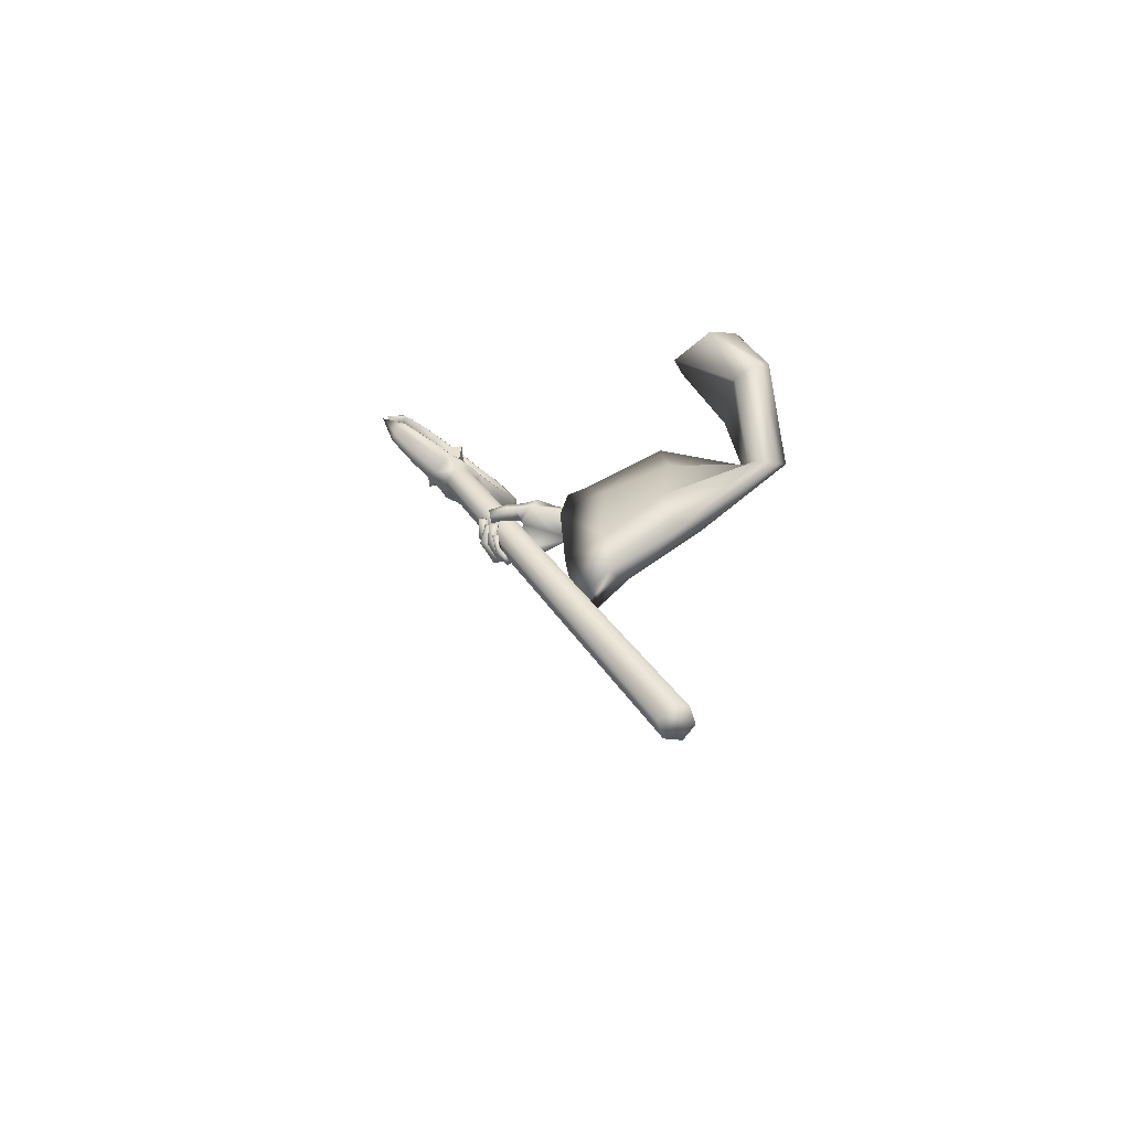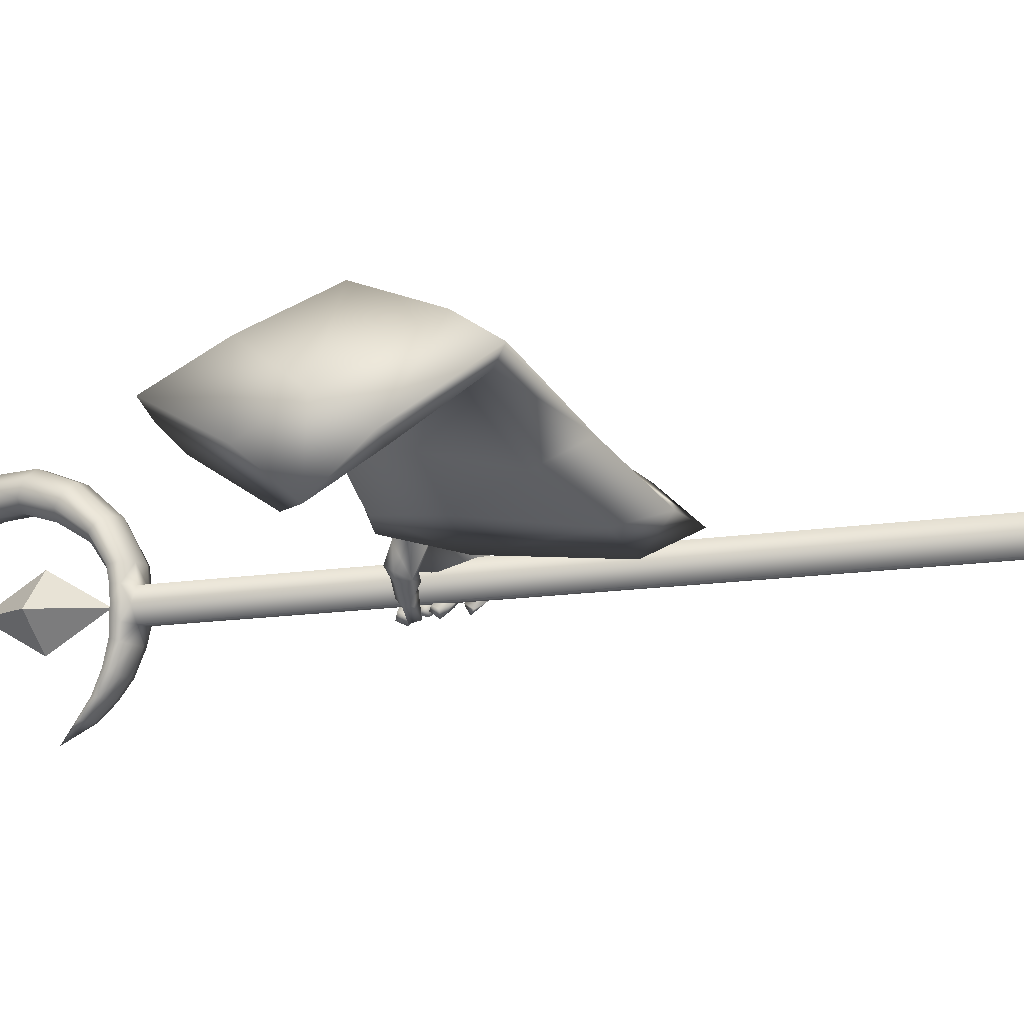
<metadata>
{"format":"obj","ext":"obj","renderer":"f3d","projection":"perspective","resolution":1024,"background":"white","views":[{"elev":-50.5,"azim":-66.9,"up":"+Y"},{"elev":56.8,"azim":-95.9,"up":"+Z"}]}
</metadata>
<code>
o LowPoly_Warlock.000_Plane.005
v 0.246 0.1853 -0.03048
v 0.1324 -0.08275 0.0495
v 0.07887 0.02012 0.02494
v 0.1495 0.09691 0.05505
v 0.2341 0.2013 0.04637
v 0.2358 0.1532 -0.08525
v 0.1309 0.04803 -0.06655
v 0.2799 -0.09474 -0.2182
v 0.2839 -0.06968 -0.1122
v 0.3001 -0.0519 -0.2353
v 0.2914 -0.04351 -0.1216
v 0.2773 -0.1171 -0.3466
v 0.3098 -0.09717 -0.3632
v 0.3416 -0.1186 -0.2274
v 0.342 -0.08991 -0.1323
v 0.3078 -0.1574 -0.3576
v 0.3474 -0.0777 -0.2338
v 0.3445 -0.06724 -0.1363
v 0.3237 -0.1267 -0.3372
v 0.2873 -0.1261 -0.4781
v 0.3195 -0.1034 -0.4674
v 0.2582 -0.2073 -0.4432
v 0.278 -0.2137 -0.439
v 0.3016 -0.1889 -0.4475
v 0.2516 -0.2144 -0.4754
v 0.2703 -0.2226 -0.4773
v 0.2359 -0.2047 -0.4809
v 0.2483 -0.21 -0.4893
v 0.2225 -0.1858 -0.475
v 0.2214 -0.1809 -0.4876
v 0.2949 -0.195 -0.4463
v 0.2642 -0.1833 -0.4586
v 0.2782 -0.2077 -0.4787
v 0.2621 -0.201 -0.4911
v 0.2328 -0.1759 -0.4869
v 0.256 -0.2112 -0.4618
v 0.2644 -0.1946 -0.4749
v 0.2522 -0.1881 -0.4824
v 0.2364 -0.1738 -0.4805
v 0.2754 -0.2154 -0.4584
v 0.2846 -0.2005 -0.4598
v 0.2651 -0.194 -0.4721
v 0.2889 -0.1917 -0.4654
v 0.2651 -0.1764 -0.4687
v 0.2792 -0.1887 -0.5012
v 0.2618 -0.1773 -0.4867
v 0.2503 -0.1626 -0.5114
v 0.2447 -0.162 -0.4924
v 0.2249 -0.1411 -0.4966
v 0.2308 -0.1402 -0.48
v 0.2595 -0.1463 -0.5113
v 0.2379 -0.1277 -0.4955
v 0.2612 -0.1471 -0.4968
v 0.2392 -0.1305 -0.4829
v 0.2913 -0.174 -0.5035
v 0.2767 -0.1604 -0.4921
v 0.3045 -0.1802 -0.4681
v 0.2799 -0.1569 -0.4723
v 0.3006 -0.1695 -0.4779
v 0.2782 -0.1539 -0.4815
v 0.3006 -0.164 -0.5197
v 0.2802 -0.1531 -0.5056
v 0.2589 -0.1428 -0.531
v 0.2676 -0.1435 -0.5115
v 0.2355 -0.1279 -0.5051
v 0.2449 -0.1244 -0.4956
v 0.28 -0.1262 -0.5178
v 0.253 -0.1108 -0.501
v 0.2734 -0.1278 -0.5332
v 0.2442 -0.1087 -0.5148
v 0.3117 -0.1465 -0.5168
v 0.2903 -0.1365 -0.5112
v 0.2947 -0.1332 -0.4867
v 0.3184 -0.1452 -0.4819
v 0.2873 -0.1255 -0.4901
v 0.3185 -0.1385 -0.4863
v 0.2863 -0.1248 -0.5147
v 0.3019 -0.1334 -0.5277
v 0.264 -0.1136 -0.5188
v 0.2639 -0.1156 -0.5378
v 0.2425 -0.09999 -0.5092
v 0.2351 -0.09911 -0.5251
v 0.2732 -0.09462 -0.5215
v 0.2525 -0.08611 -0.5131
v 0.2741 -0.09355 -0.5322
v 0.2447 -0.08283 -0.5227
v 0.2974 -0.1043 -0.5165
v 0.3139 -0.1118 -0.5251
v 0.3088 -0.1049 -0.4865
v 0.3216 -0.1097 -0.4866
v 0.3217 -0.1586 -0.4553
v 0.3154 -0.1712 -0.4524
v 0.3273 -0.1306 -0.4618
v 0.3305 -0.1205 -0.4641
v 0.3092 -0.1017 -0.4707
v 0.2854 -0.1338 -0.4735
v 0.2796 -0.1486 -0.4672
v 0.2765 -0.1567 -0.4648
v 0.2743 -0.1042 -0.3513
v 0.3157 -0.09688 -0.3997
v 0.2383 -0.1074 -0.4159
v 0.3132 -0.09854 -0.4374
v 0.2754 -0.08511 -0.3755
v 0.2459 -0.08448 -0.4031
v 0.2324 -0.1091 -0.4436
v 0.2423 -0.08603 -0.4327
v 0.2253 -0.1075 -0.4598
v 0.2274 -0.09241 -0.4624
v 0.2255 -0.117 -0.4955
v 0.2213 -0.0993 -0.4963
v 0.2673 -0.118 -0.4421
v 0.2575 -0.1151 -0.4472
v 0.2478 -0.1158 -0.4655
v 0.2433 -0.08462 -0.4651
v 0.2396 -0.1172 -0.4987
v 0.244 -0.09598 -0.4936
v 0.257 -0.1045 -0.4726
v 0.2473 -0.1074 -0.5006
v 0.2586 -0.07963 -0.4353
v 0.25 -0.1196 -0.4401
v 0.2727 -0.09561 -0.4428
v 0.285 -0.09615 -0.4429
v 0.2614 -0.07221 -0.4111
v 0.3082 -0.1011 -0.3489
v 0.3418 -0.1965 -0.1067
v 0.3573 -0.2472 -0.3415
v 0.3529 -0.2344 -0.2724
v 0.2121 -0.481 -0.3099
v 0.1948 -0.4355 -0.2358
v 0.2299 -0.3385 -0.1094
v 0.1204 -0.06917 0.09944
v 0.24 -0.2309 0.08382
v 0.3337 -0.05142 -0.3665
v 0.3318 -0.02714 -0.1402
v 0.3295 -0.053 -0.3198
v 0.3728 -0.03743 0.01598
v 0.3026 0.06206 0.008233
v 0.2252 -0.1833 -0.3464
v 0.1774 -0.3913 -0.3158
v 0.2953 -0.4235 -0.3216
v 0.369 -0.09391 -0.3729
v 0.2721 -0.06468 -0.3507
v 0.1801 -0.351 -0.2407
v 0.2071 -0.254 -0.1381
v 0.2303 -0.2137 0.04495
v 0.2304 -0.1541 -0.257
v 0.2772 -0.3773 -0.2401
v 0.3658 -0.101 -0.2939
v 0.2745 -0.05756 -0.3101
v 0.2403 -0.1236 -0.1277
v 0.2726 -0.02191 -0.1535
v 0.2998 -0.2751 -0.09526
v 0.3771 -0.1008 -0.1257
v 0.2919 -0.1692 0.08634
v 0.2769 -0.153 0.01663
v 0.343 -0.05734 -0.01311
v 0.3607 -0.05333 0.06783
v 0.2815 0.008546 -0.02128
v 0.1697 -0.04109 0.02949
v 0.18 0.002518 0.106
v 0.2861 0.08476 0.07808
v 0.3147 -0.2011 -0.1024
v 0.3362 -0.2311 -0.2187
v 0.2216 -0.3769 -0.1922
v 0.2505 -0.2826 -0.1039
v 0.3254 -0.1121 -0.1201
v 0.3192 -0.09961 -0.253
v 0.2109 -0.3157 -0.1957
v 0.2374 -0.2341 -0.1204
v 0.2474 -0.1729 -0.2075
v 0.2813 -0.3347 -0.1953
v 0.3456 -0.1344 -0.2343
v 0.2794 -0.1029 -0.246
v 0.2561 -0.1589 -0.115
v 0.2926 -0.1051 -0.1282
v 0.2906 -0.2462 -0.09579
v 0.335 -0.1461 -0.1133
v -0.007838 -1.071 -0.03685
v 0.02179 -1.08 -0.0386
v 0.03221 -1.094 -0.06422
v 0.01301 -1.099 -0.08809
v -0.01661 -1.09 -0.08633
v -0.02704 -1.076 -0.06071
v 0.3688 0.2717 -0.6211
v 0.3984 0.2626 -0.6229
v 0.4088 0.2486 -0.6485
v 0.3896 0.2436 -0.6724
v 0.36 0.2526 -0.6706
v 0.3496 0.2667 -0.645
v 0.4284 0.2621 -0.6104
v 0.4388 0.248 -0.636
v 0.4994 0.2899 -0.5968
v 0.5098 0.2758 -0.6224
v 0.5604 0.3376 -0.5986
v 0.5705 0.3239 -0.6235
v 0.5989 0.3939 -0.6134
v 0.6093 0.3799 -0.639
v 0.6139 0.4605 -0.6439
v 0.6243 0.4465 -0.6695
v 0.6073 0.5163 -0.6772
v 0.6177 0.5022 -0.7029
v 0.5849 0.554 -0.7087
v 0.5944 0.5411 -0.732
v 0.5497 0.5869 -0.7414
v 0.5591 0.5743 -0.7643
v 0.4958 0.6079 -0.7761
v 0.5044 0.5962 -0.7973
v 0.4439 0.6094 -0.7993
v 0.4518 0.5987 -0.8188
v 0.3832 0.5925 -0.8178
v 0.3894 0.5842 -0.833
v 0.2834 0.3344 -0.7145
v 0.2433 0.3893 -0.7743
v 0.3479 0.3055 -0.6691
v 0.412 0.3 -0.6379
v 0.4764 0.3242 -0.625
v 0.5193 0.3702 -0.6333
v 0.5576 0.4648 -0.6691
v 0.537 0.5346 -0.7175
v 0.4747 0.581 -0.77
v 0.3901 0.5819 -0.8092
v 0.3437 0.5569 -0.8255
v 0.3963 0.5736 -0.8244
v 0.4833 0.5694 -0.7911
v 0.5465 0.5217 -0.7409
v 0.5681 0.4507 -0.6948
v 0.5294 0.3565 -0.6582
v 0.4868 0.3102 -0.6506
v 0.4224 0.2859 -0.6635
v 0.3571 0.293 -0.6918
v 0.3356 0.2611 -0.683
v 0.3264 0.2735 -0.6603
v 0.3024 0.2816 -0.7065
v 0.2939 0.2931 -0.6855
v 0.2801 0.3058 -0.7268
v 0.2727 0.3157 -0.7086
v 0.2614 0.3366 -0.7487
v 0.2554 0.3447 -0.734
v 0.2908 0.3245 -0.7327
v 0.4186 0.246 -0.6704
v 0.3699 0.2509 -0.6928
v 0.4487 0.2462 -0.6582
v 0.5141 0.2727 -0.6462
v 0.5653 0.3226 -0.6514
v 0.6058 0.3763 -0.6664
v 0.6219 0.437 -0.6925
v 0.6114 0.4873 -0.7242
v 0.5886 0.5267 -0.7513
v 0.5607 0.5589 -0.7796
v 0.506 0.582 -0.8113
v 0.4526 0.584 -0.831
v 0.3956 0.5755 -0.8418
v 0.399 0.5703 -0.8376
v 0.4941 0.5668 -0.8078
v 0.5661 0.5176 -0.7555
v 0.5955 0.439 -0.7044
v 0.5493 0.338 -0.6664
v 0.5045 0.2903 -0.6597
v 0.4264 0.2629 -0.6764
v 0.3603 0.2717 -0.7028
v 0.3444 0.2596 -0.7026
v 0.3106 0.2802 -0.7248
v 0.2871 0.3045 -0.7425
v 0.2671 0.3356 -0.7615
v 0.2934 0.3074 -0.7415
v 0.2612 0.3598 -0.74
v 0.2672 0.3517 -0.7547
v 0.2695 0.3387 -0.7623
v 0.3162 0.3163 -0.6891
v 0.3247 0.3047 -0.7102
v 0.3277 0.2849 -0.7205
v 0.3964 0.2454 -0.687
v 0.3657 0.3038 -0.6588
v 0.3761 0.2897 -0.6844
v 0.3799 0.2662 -0.6972
v 0.3855 0.3022 -0.6499
v 0.3959 0.2881 -0.6755
v 0.3997 0.2647 -0.6883
v 0.435 0.3034 -0.6304
v 0.4454 0.2894 -0.656
v 0.4496 0.2671 -0.6693
v 0.5491 0.4205 -0.6483
v 0.5596 0.4064 -0.6739
v 0.5803 0.3891 -0.6832
v 0.554 0.497 -0.6882
v 0.5644 0.4829 -0.7138
v 0.5871 0.4738 -0.7269
v 0.5196 0.5569 -0.7377
v 0.5289 0.5443 -0.7607
v 0.5446 0.5393 -0.7754
v 0.4266 0.5872 -0.7942
v 0.4345 0.5765 -0.8136
v 0.4457 0.5741 -0.8284
v 0.3946 0.2836 -0.6082
v 0.3464 0.2875 -0.6299
v 0.4226 0.2846 -0.5973
v 0.4848 0.3106 -0.5863
v 0.5395 0.3569 -0.5908
v 0.5763 0.4123 -0.605
v 0.5909 0.4721 -0.6318
v 0.5864 0.5219 -0.661
v 0.5648 0.5582 -0.6938
v 0.5358 0.5892 -0.7235
v 0.4845 0.6102 -0.7591
v 0.4341 0.6122 -0.7838
v 0.3804 0.5961 -0.8045
v 0.2752 0.3371 -0.6996
v 0.3352 0.306 -0.65
v 0.4005 0.2998 -0.6147
v 0.4756 0.3243 -0.5976
v 0.5252 0.3711 -0.6044
v 0.5653 0.474 -0.6433
v 0.543 0.5494 -0.6978
v 0.4732 0.5959 -0.7558
v 0.3839 0.5907 -0.8001
v 0.3254 0.2914 -0.6459
v 0.2939 0.3083 -0.671
v 0.2699 0.3278 -0.6967
v 0.2527 0.3551 -0.7249
v 0.255 0.3613 -0.7273
v 0.3035 0.3183 -0.6725
v 0.3535 0.3038 -0.636
v 0.3742 0.3005 -0.6243
v 0.4253 0.3017 -0.6056
v 0.5564 0.4229 -0.6189
v 0.5594 0.5122 -0.6666
v 0.5197 0.5732 -0.7216
v 0.4247 0.6002 -0.781
v 0.3694 0.2842 -0.6153
v 0.4 0.4238 -0.6602
v 0.4385 0.3719 -0.7547
v 0.3646 0.4018 -0.7336
v 0.4467 0.4932 -0.7505
v 0.3928 0.3012 -0.6669
v 0.4749 0.3926 -0.6837
f 333 332 330
f 334 335 330
f 335 334 331
f 332 333 331
f 333 335 331
f 334 332 331
f 335 333 330
f 332 334 330
f 8 11 10
f 10 99 12
f 12 14 8
f 8 15 9
f 17 19 124
f 10 18 17
f 19 14 16
f 17 15 14
f 111 32 22
f 12 99 101
f 16 31 19
f 19 92 124
f 16 22 23
f 36 26 40
f 25 28 26
f 27 30 28
f 40 33 41
f 26 34 33
f 28 35 34
f 36 37 25
f 25 38 27
f 27 39 29
f 38 35 39
f 29 35 30
f 34 37 33
f 32 36 22
f 23 41 31
f 22 40 23
f 42 33 37
f 42 43 41
f 42 32 44
f 43 46 45
f 46 47 45
f 48 49 47
f 49 51 47
f 48 54 50
f 52 53 51
f 50 52 49
f 53 46 56
f 47 55 45
f 51 56 55
f 43 55 57
f 44 56 46
f 56 57 55
f 58 59 57
f 59 62 61
f 62 63 61
f 64 65 63
f 64 68 66
f 67 70 68
f 70 63 65
f 61 69 71
f 69 72 71
f 64 72 67
f 62 73 72
f 59 71 74
f 73 71 72
f 73 76 74
f 76 77 78
f 77 80 78
f 79 82 80
f 79 84 81
f 82 85 80
f 85 84 83
f 81 86 82
f 77 83 79
f 78 85 88
f 85 87 88
f 75 87 77
f 76 88 90
f 88 89 90
f 31 43 24
f 57 24 43
f 59 92 57
f 74 91 59
f 76 93 74
f 94 90 21
f 95 90 89
f 89 20 95
f 73 20 75
f 60 96 73
f 58 97 60
f 98 44 32
f 66 70 65
f 122 102 95
f 102 21 95
f 101 103 104
f 100 99 13
f 101 106 105
f 105 108 107
f 107 110 109
f 120 101 105
f 105 113 112
f 109 113 107
f 108 116 110
f 116 117 118
f 115 117 113
f 116 115 110
f 106 114 108
f 114 121 117
f 117 112 113
f 105 112 120
f 120 112 111
f 121 111 112
f 20 122 95
f 106 123 119
f 104 103 123
f 99 100 103
f 121 123 122
f 94 21 100
f 94 124 93
f 93 124 91
f 91 124 92
f 24 19 31
f 8 9 11
f 12 8 10
f 10 13 99
f 12 16 14
f 8 14 15
f 124 13 10
f 10 17 124
f 10 11 18
f 19 17 14
f 17 18 15
f 22 16 111
f 12 101 16
f 111 20 96
f 111 96 97
f 16 101 111
f 98 32 111
f 111 97 98
f 16 23 31
f 19 24 92
f 36 25 26
f 25 27 28
f 27 29 30
f 40 26 33
f 26 28 34
f 28 30 35
f 36 42 37
f 25 37 38
f 27 38 39
f 38 34 35
f 29 39 35
f 34 38 37
f 32 42 36
f 23 40 41
f 22 36 40
f 42 41 33
f 42 44 43
f 43 44 46
f 46 48 47
f 48 50 49
f 49 52 51
f 48 53 54
f 52 54 53
f 50 54 52
f 53 48 46
f 47 51 55
f 51 53 56
f 43 45 55
f 44 58 56
f 56 58 57
f 58 60 59
f 59 60 62
f 62 64 63
f 64 66 65
f 64 67 68
f 67 69 70
f 70 69 63
f 61 63 69
f 69 67 72
f 64 62 72
f 62 60 73
f 59 61 71
f 73 74 71
f 73 75 76
f 76 75 77
f 77 79 80
f 79 81 82
f 79 83 84
f 82 86 85
f 85 86 84
f 81 84 86
f 77 87 83
f 78 80 85
f 85 83 87
f 75 89 87
f 76 78 88
f 88 87 89
f 31 41 43
f 57 92 24
f 59 91 92
f 74 93 91
f 76 94 93
f 94 76 90
f 95 21 90
f 89 75 20
f 73 96 20
f 60 97 96
f 58 98 97
f 98 58 44
f 66 68 70
f 102 100 21
f 101 99 103
f 101 104 106
f 105 106 108
f 107 108 110
f 120 111 101
f 105 107 113
f 109 115 113
f 108 114 116
f 116 114 117
f 115 118 117
f 109 110 115
f 116 118 115
f 106 119 114
f 114 119 121
f 117 121 112
f 121 122 111
f 20 111 122
f 106 104 123
f 102 122 100
f 121 119 123
f 123 103 100
f 100 122 123
f 100 13 124
f 124 94 100
f 127 153 125
f 126 148 127
f 145 131 2
f 145 130 132
f 143 130 144
f 139 129 143
f 161 1 5
f 157 137 161
f 153 136 157
f 148 134 153
f 141 135 148
f 149 138 146
f 138 143 146
f 129 140 147
f 147 126 127
f 135 142 149
f 7 159 2
f 155 2 159
f 155 144 145
f 146 144 150
f 151 146 150
f 130 147 152
f 152 127 125
f 135 151 134
f 132 152 154
f 156 150 155
f 134 156 136
f 152 125 154
f 131 154 160
f 158 155 159
f 160 157 161
f 136 158 137
f 158 7 6
f 137 6 1
f 3 160 4
f 4 161 5
f 163 177 172
f 126 172 141
f 165 168 169
f 164 139 168
f 166 172 177
f 167 141 172
f 173 138 142
f 168 138 170
f 164 140 128
f 171 126 140
f 167 142 133
f 169 170 174
f 175 170 173
f 165 171 164
f 176 163 171
f 175 167 166
f 169 174 162
f 3 2 131
f 1 6 4
f 3 7 2
f 127 148 153
f 126 141 148
f 145 132 131
f 145 144 130
f 143 129 130
f 139 128 129
f 161 137 1
f 157 136 137
f 153 134 136
f 148 135 134
f 141 133 135
f 149 142 138
f 138 139 143
f 129 128 140
f 147 140 126
f 135 133 142
f 155 145 2
f 155 150 144
f 146 143 144
f 151 149 146
f 130 129 147
f 152 147 127
f 135 149 151
f 132 130 152
f 156 151 150
f 134 151 156
f 157 154 125
f 125 153 157
f 131 132 154
f 158 156 155
f 160 154 157
f 136 156 158
f 158 159 7
f 137 158 6
f 3 131 160
f 4 160 161
f 163 162 177
f 126 163 172
f 165 164 168
f 164 128 139
f 166 167 172
f 167 133 141
f 173 170 138
f 168 139 138
f 164 171 140
f 171 163 126
f 167 173 142
f 169 168 170
f 175 174 170
f 165 176 171
f 176 162 163
f 175 173 167
f 166 177 175
f 162 176 169
f 165 169 176
f 174 175 177
f 177 162 174
f 3 4 7
f 5 1 4
f 6 7 4
f 178 181 180
f 178 189 183
f 182 187 181
f 180 185 179
f 182 189 188
f 181 186 180
f 179 184 178
f 180 179 178
f 178 183 182
f 182 181 178
f 178 184 189
f 182 188 187
f 180 186 185
f 182 183 189
f 181 187 186
f 179 185 184
f 186 188 185
f 184 185 188
f 186 187 188
f 188 189 184
f 186 190 185
f 191 192 190
f 192 195 194
f 195 196 194
f 196 199 198
f 198 201 200
f 200 203 202
f 203 204 202
f 204 207 206
f 206 209 208
f 208 211 210
f 189 231 188
f 232 233 231
f 234 235 233
f 236 237 235
f 237 238 213
f 288 224 289
f 279 228 280
f 286 219 225
f 223 221 222
f 277 215 229
f 282 226 283
f 291 223 292
f 267 212 239
f 270 214 230
f 216 227 228
f 210 211 222
f 211 251 252
f 274 260 230
f 222 253 223
f 233 261 231
f 197 244 245
f 270 265 239
f 207 249 250
f 222 211 252
f 293 224 292
f 237 213 264
f 193 242 243
f 290 225 289
f 203 247 248
f 267 268 213
f 287 226 286
f 235 262 233
f 199 245 246
f 209 250 251
f 284 227 283
f 188 261 241
f 193 244 195
f 257 228 227
f 205 248 249
f 281 229 280
f 237 263 235
f 191 240 242
f 201 246 247
f 239 268 267
f 213 266 267
f 264 213 268
f 264 265 263
f 230 271 270
f 239 269 270
f 262 265 271
f 261 271 260
f 187 241 272
f 187 240 186
f 278 274 277
f 230 273 274
f 259 277 229
f 274 276 277
f 241 260 275
f 272 275 278
f 240 278 259
f 258 280 228
f 229 279 280
f 242 259 281
f 243 281 258
f 244 258 257
f 256 283 226
f 227 282 283
f 245 257 284
f 246 284 256
f 255 286 225
f 218 286 226
f 247 256 287
f 248 287 255
f 254 289 224
f 225 288 289
f 249 255 290
f 250 290 254
f 253 292 223
f 220 292 224
f 251 254 293
f 252 293 253
f 253 222 252
f 198 299 196
f 213 320 266
f 232 317 234
f 190 294 185
f 208 304 206
f 200 300 198
f 320 212 266
f 234 318 236
f 215 324 279
f 269 308 214
f 192 296 190
f 208 306 305
f 218 326 285
f 276 309 215
f 220 328 291
f 308 273 214
f 202 301 200
f 279 310 216
f 238 318 319
f 216 311 217
f 307 269 212
f 192 298 297
f 282 312 218
f 210 222 306
f 213 238 319
f 322 276 273
f 204 302 202
f 285 313 219
f 288 314 220
f 196 298 194
f 189 316 232
f 291 315 221
f 217 325 282
f 206 303 204
f 219 327 288
f 221 315 222
f 184 295 189
f 184 294 329
f 213 319 320
f 319 307 320
f 321 318 317
f 321 316 308
f 295 308 316
f 295 323 322
f 323 294 309
f 296 309 294
f 297 324 296
f 298 310 297
f 299 311 298
f 300 325 299
f 301 312 300
f 302 326 301
f 303 313 302
f 304 327 303
f 305 314 304
f 306 328 305
f 315 306 222
f 186 191 190
f 191 193 192
f 192 193 195
f 195 197 196
f 196 197 199
f 198 199 201
f 200 201 203
f 203 205 204
f 204 205 207
f 206 207 209
f 208 209 211
f 189 232 231
f 232 234 233
f 234 236 235
f 236 238 237
f 288 220 224
f 279 216 228
f 286 285 219
f 277 276 215
f 282 218 226
f 291 221 223
f 267 266 212
f 270 269 214
f 216 217 227
f 211 209 251
f 274 275 260
f 233 262 261
f 197 195 244
f 270 271 265
f 207 205 249
f 293 254 224
f 193 191 242
f 290 255 225
f 203 201 247
f 287 256 226
f 235 263 262
f 199 197 245
f 209 207 250
f 284 257 227
f 188 231 261
f 193 243 244
f 257 258 228
f 205 203 248
f 281 259 229
f 237 264 263
f 191 186 240
f 201 199 246
f 239 265 268
f 264 268 265
f 230 260 271
f 239 212 269
f 262 263 265
f 261 262 271
f 187 188 241
f 187 272 240
f 278 275 274
f 230 214 273
f 259 278 277
f 274 273 276
f 241 261 260
f 272 241 275
f 240 272 278
f 258 281 280
f 229 215 279
f 242 240 259
f 243 242 281
f 244 243 258
f 256 284 283
f 227 217 282
f 245 244 257
f 246 245 284
f 255 287 286
f 218 285 286
f 247 246 256
f 248 247 287
f 254 290 289
f 225 219 288
f 249 248 255
f 250 249 290
f 253 293 292
f 220 291 292
f 251 250 254
f 252 251 293
f 198 300 299
f 232 316 317
f 190 296 294
f 208 305 304
f 200 301 300
f 320 307 212
f 234 317 318
f 215 309 324
f 269 321 308
f 192 297 296
f 208 210 306
f 218 312 326
f 276 323 309
f 220 314 328
f 308 322 273
f 202 302 301
f 279 324 310
f 238 236 318
f 216 310 311
f 307 321 269
f 192 194 298
f 282 325 312
f 322 323 276
f 204 303 302
f 285 326 313
f 288 327 314
f 196 299 298
f 189 295 316
f 291 328 315
f 217 311 325
f 206 304 303
f 219 313 327
f 184 329 295
f 184 185 294
f 319 318 307
f 321 307 318
f 321 317 316
f 295 322 308
f 295 329 323
f 323 329 294
f 296 324 309
f 297 310 324
f 298 311 310
f 299 325 311
f 300 312 325
f 301 326 312
f 302 313 326
f 303 327 313
f 304 314 327
f 305 328 314
f 306 315 328

</code>
